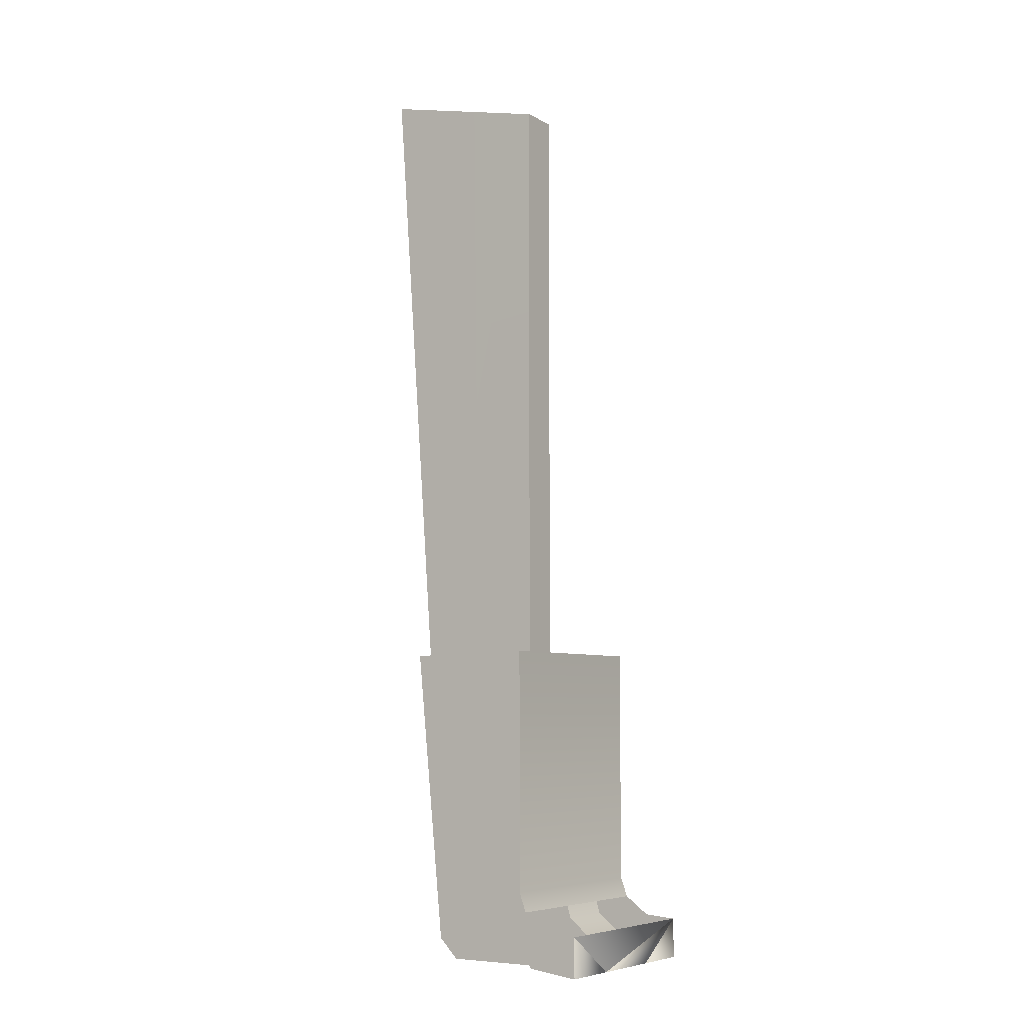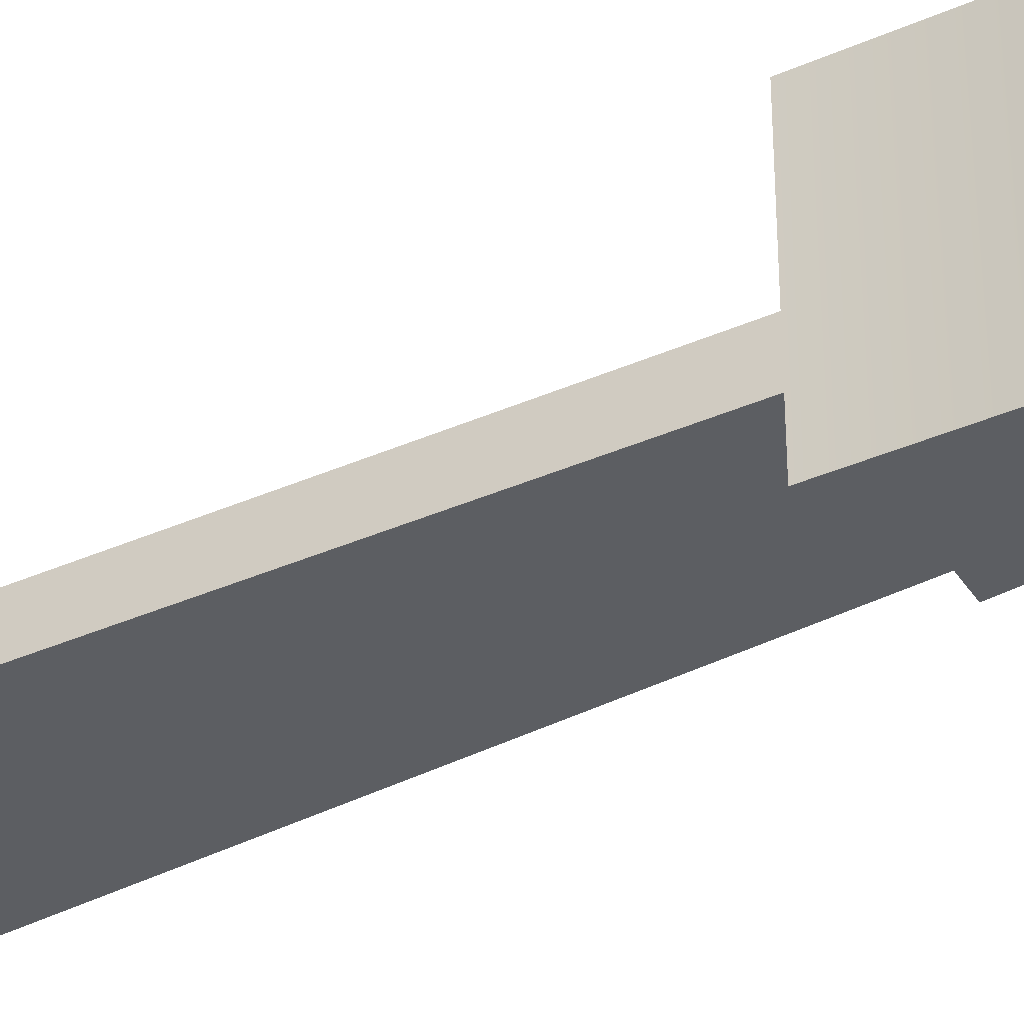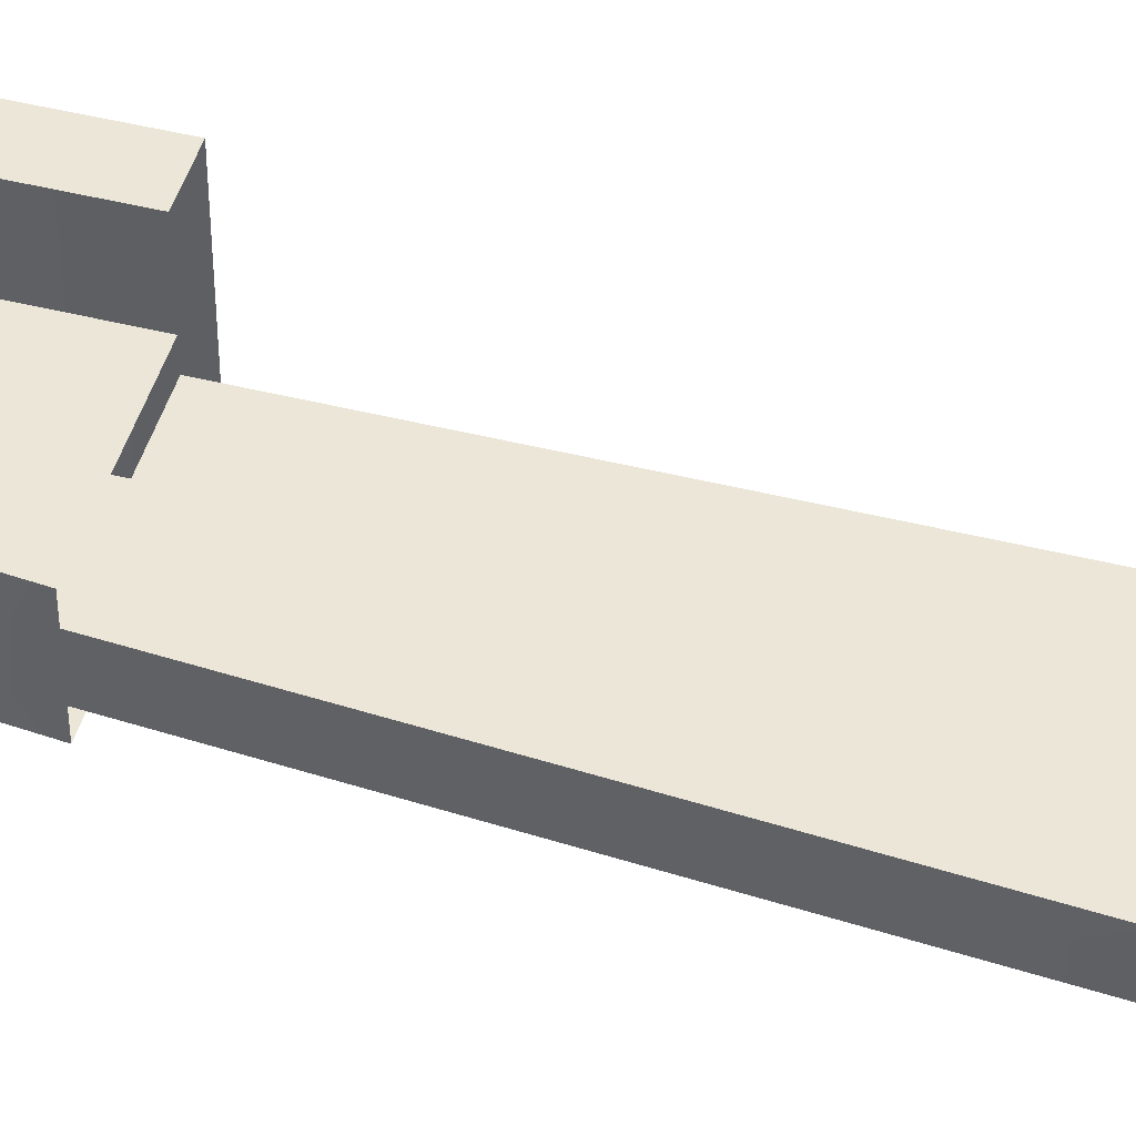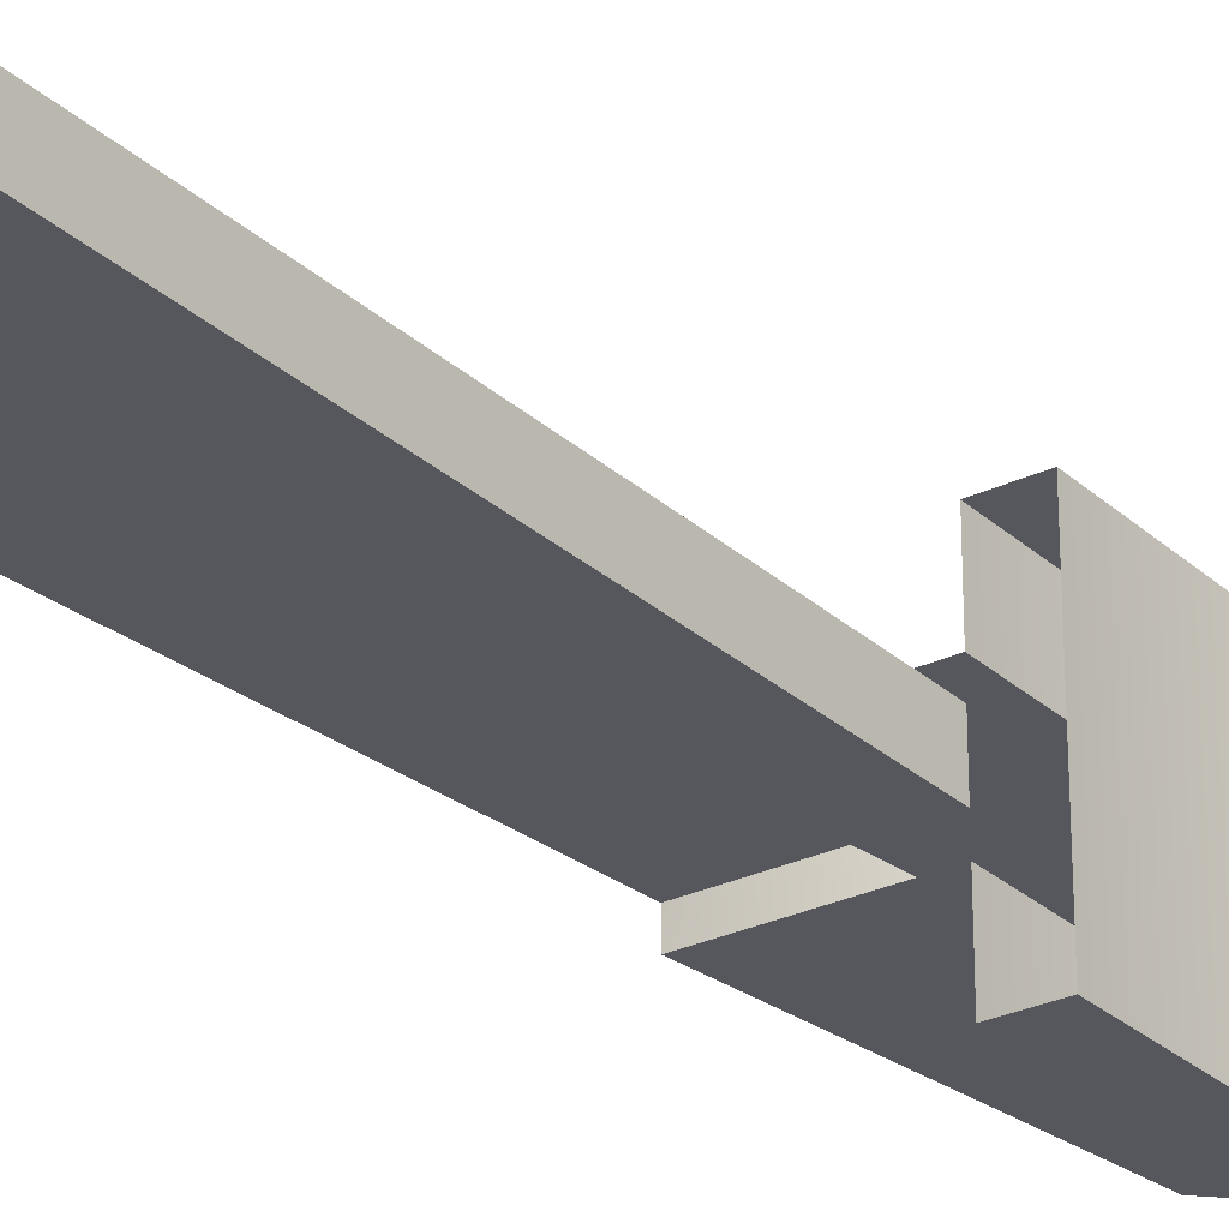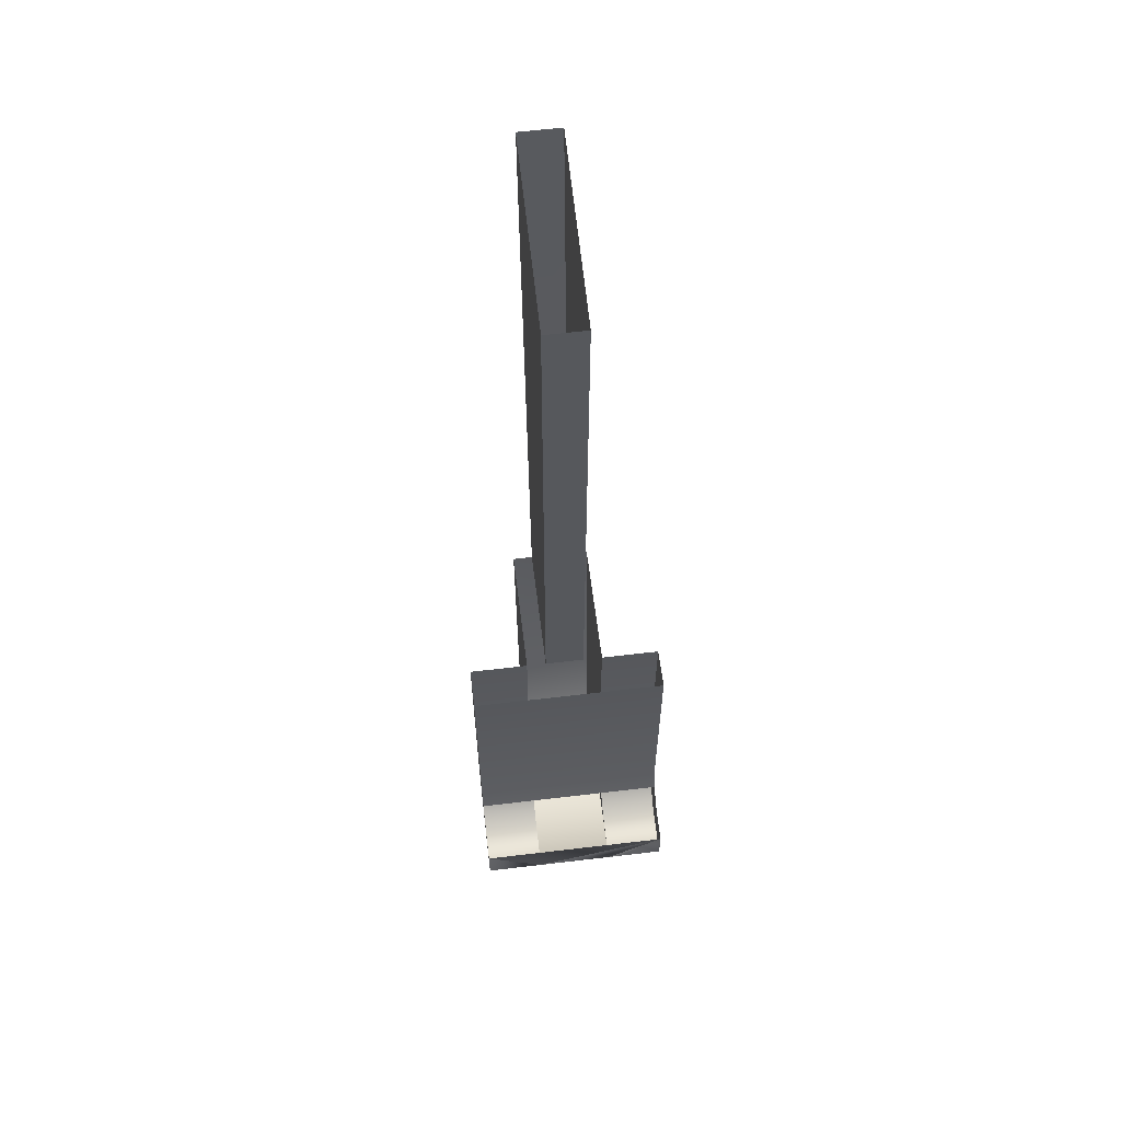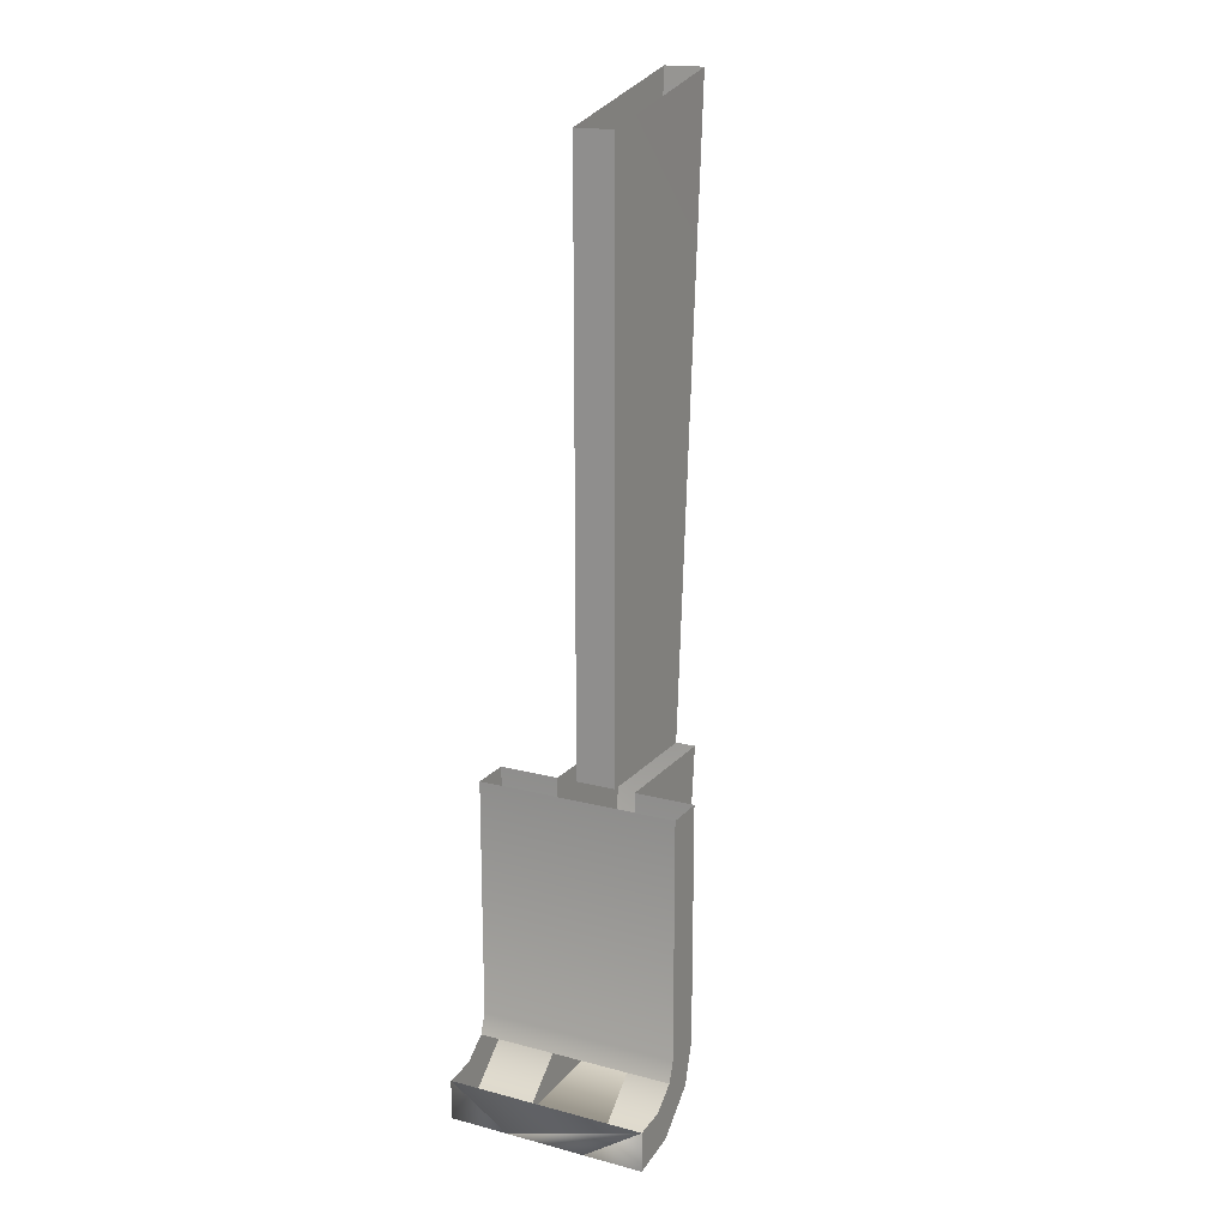
<metadata>
{"format":"obj","ext":"obj","renderer":"f3d","projection":"perspective","resolution":1024,"background":"white","views":[{"elev":-6.6,"azim":33.8,"up":"+Z"},{"elev":-38.1,"azim":119.2,"up":"+Y"},{"elev":46.5,"azim":-74.1,"up":"+Y"},{"elev":-27.6,"azim":36.3,"up":"+Y"},{"elev":60.9,"azim":83.1,"up":"+Z"},{"elev":18.2,"azim":117.0,"up":"+Z"}]}
</metadata>
<code>
o BM_RArm
v 8.35 9.508 -72.89
v 6.741 9.508 -76.34
v 11.45 9.508 -76.94
v 11.45 9.508 -76.94
v 6.741 9.508 -76.34
v 11.45 3.808 -76.94
v 11.45 9.508 -76.94
v 11.45 9.508 -73.14
v 8.35 9.508 -72.89
v 11.45 9.508 -73.14
v 11.45 9.508 -76.94
v 11.45 3.808 -76.94
v 6.049 9.508 -71.19
v 6.049 9.508 -71.19
v 2.751 9.508 -73.1
v 6.741 9.508 -76.34
v 6.741 3.808 -76.34
v 2.751 9.508 -73.1
v 2.751 3.808 -73.1
v 5.375 9.508 -69.34
v 2.751 9.508 -73.1
v 6.049 9.508 -71.19
v -6.034 3.808 -76.94
v 11.45 3.808 -76.94
v 6.741 3.808 -76.34
v 11.45 9.508 -73.14
v 11.45 3.808 -76.94
v 11.45 -3.792 -76.94
v 5.375 9.508 -69.34
v 1.566 9.508 -69.34
v 2.751 9.508 -73.1
v 1.566 9.508 -69.34
v -6.034 3.808 -76.94
v 6.741 3.808 -76.34
v 2.751 3.808 -73.1
v 11.45 3.808 -76.94
v -6.034 3.808 -76.94
v 11.45 -3.792 -76.94
v 1.566 3.808 -69.34
v -7.934 3.808 -75.04
v -6.034 3.808 -76.94
v -6.034 3.808 -76.94
v 2.751 3.808 -73.1
v 1.566 3.808 -69.34
v 1.566 3.808 -69.34
v -6.034 -3.792 -76.94
v -7.934 3.808 -75.04
v 11.45 -3.792 -76.94
v 11.45 -9.489 -73.14
v 11.45 9.508 -73.14
v 6.049 9.508 -71.19
v 6.049 -9.489 -71.19
v 5.375 9.508 -69.34
v 6.741 -3.792 -76.34
v 11.45 -3.792 -76.94
v -6.034 -3.792 -76.94
v -7.934 -3.792 -75.04
v 11.45 -3.792 -76.94
v 6.741 -3.792 -76.34
v 11.45 -9.489 -76.94
v 2.751 -3.792 -73.1
v 6.741 -3.792 -76.34
v -6.034 -3.792 -76.94
v 5.375 9.508 -69.34
v 1.566 9.508 -46.53
v 1.566 9.508 -69.34
v 2.751 -3.792 -73.1
v 6.741 -9.489 -76.34
v 11.45 -3.792 -76.94
v 11.45 -9.489 -76.94
v 11.45 -9.489 -73.14
v 1.566 -3.792 -69.34
v -6.034 -3.792 -76.94
v -7.934 -3.792 -75.04
v 1.566 -3.792 -69.34
v 2.751 -3.792 -73.1
v -6.034 -3.792 -76.94
v 5.375 -9.489 -69.34
v 1.566 3.808 -46.53
v 8.35 -9.489 -72.89
v 11.45 -9.489 -76.94
v 6.741 -9.489 -76.34
v 2.751 -9.489 -73.1
v 11.45 -9.489 -73.14
v 1.566 -3.792 -69.34
v 1.566 3.808 -69.34
v -10.78 3.808 -46.53
v -7.934 3.808 -75.04
v 5.375 9.508 -46.53
v 8.35 -9.489 -72.89
v 6.741 -9.489 -76.34
v 6.049 -9.489 -71.19
v 6.049 -9.489 -71.19
v 6.741 -9.489 -76.34
v 2.751 -9.489 -73.1
v 5.375 9.508 -69.34
v 5.375 9.508 -46.53
v 1.566 9.508 -46.53
v 1.566 -9.489 -69.34
v -10.78 -1.892 -46.53
v 2.751 -9.489 -73.1
v 5.375 -9.489 -69.34
v 6.049 -9.489 -71.19
v 1.566 9.508 -46.53
v 5.375 -9.489 -69.34
v 2.751 -9.489 -73.1
v 1.566 -9.489 -69.34
v 1.566 -3.792 -69.34
v -7.934 -3.792 -75.04
v -10.78 -3.792 -46.53
v 1.566 3.808 -69.34
v 1.566 3.808 -46.53
v -10.78 3.808 -46.53
v -10.78 3.808 -46.53
v -10.78 1.908 -46.53
v 1.566 -9.489 -46.53
v 5.375 -9.489 -69.34
v 1.566 -9.489 -69.34
v 1.566 -9.489 -46.53
v 5.375 -9.489 -46.53
v -10.78 -3.792 -46.53
v 1.566 -3.792 -69.34
v -10.78 -3.792 -46.53
v 1.566 -3.792 -46.53
v 1.566 -3.792 -46.53
v 1.566 -9.489 -46.53
v 5.375 -9.489 -46.53
v 5.375 -9.489 -69.34
v 1.566 1.908 -46.53
v 1.566 1.908 9.675
v -10.78 1.908 -46.53
v 1.566 1.908 -46.53
v 1.566 -1.892 -46.53
v 1.566 1.908 9.675
v 1.566 -1.892 9.675
v 1.566 -1.892 -46.53
v -10.78 -1.892 -46.53
v -15.15 1.9 13.48
v 1.566 -1.892 9.675
v 1.566 1.908 9.675
v -15.15 1.9 13.48
v -10.78 1.908 -46.53
v -15.15 -1.9 13.48
v 1.566 -1.892 9.675
v -10.78 -1.892 -46.53
v -15.15 -1.9 13.48
f 3 2 1
f 6 5 4
f 9 8 7
f 12 11 10
f 13 1 2
f 16 15 14
f 6 17 5
f 5 19 18
f 5 17 19
f 22 21 20
f 25 24 23
f 28 27 26
f 31 30 29
f 19 32 18
f 35 34 33
f 38 37 36
f 41 40 39
f 44 43 42
f 19 45 32
f 47 37 46
f 38 46 37
f 50 49 48
f 53 52 51
f 56 55 54
f 47 46 57
f 60 59 58
f 63 62 61
f 66 65 64
f 68 67 59
f 60 68 59
f 71 70 69
f 74 73 72
f 77 76 75
f 53 78 52
f 79 32 45
f 82 81 80
f 68 83 67
f 81 84 80
f 83 85 67
f 88 87 86
f 89 78 53
f 92 91 90
f 95 94 93
f 98 97 96
f 83 99 85
f 47 57 100
f 103 102 101
f 79 104 32
f 107 106 105
f 110 109 108
f 113 112 111
f 115 114 47
f 100 115 47
f 85 99 116
f 119 118 117
f 89 120 78
f 57 121 100
f 124 123 122
f 85 116 125
f 128 127 126
f 131 130 129
f 134 133 132
f 137 136 135
f 100 138 115
f 134 139 133
f 142 141 140
f 145 144 143
f 100 146 138

</code>
